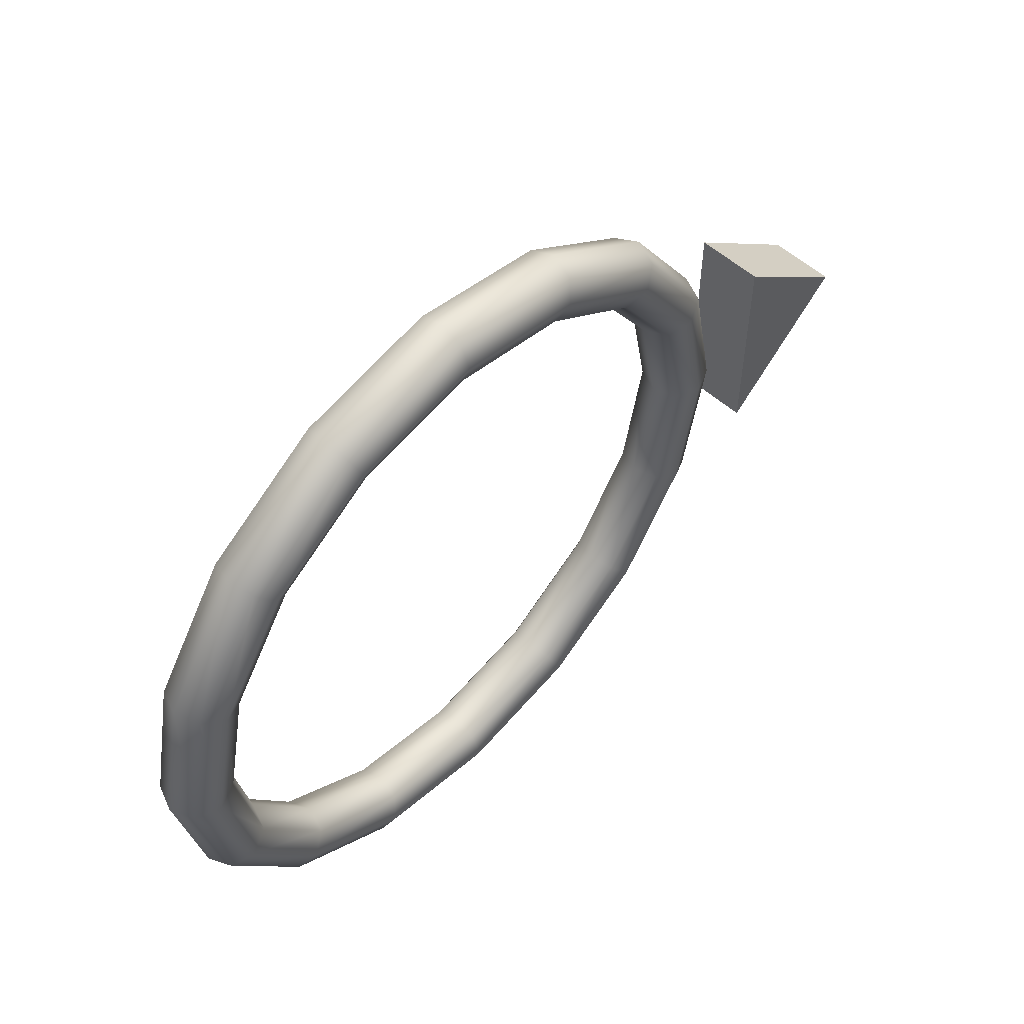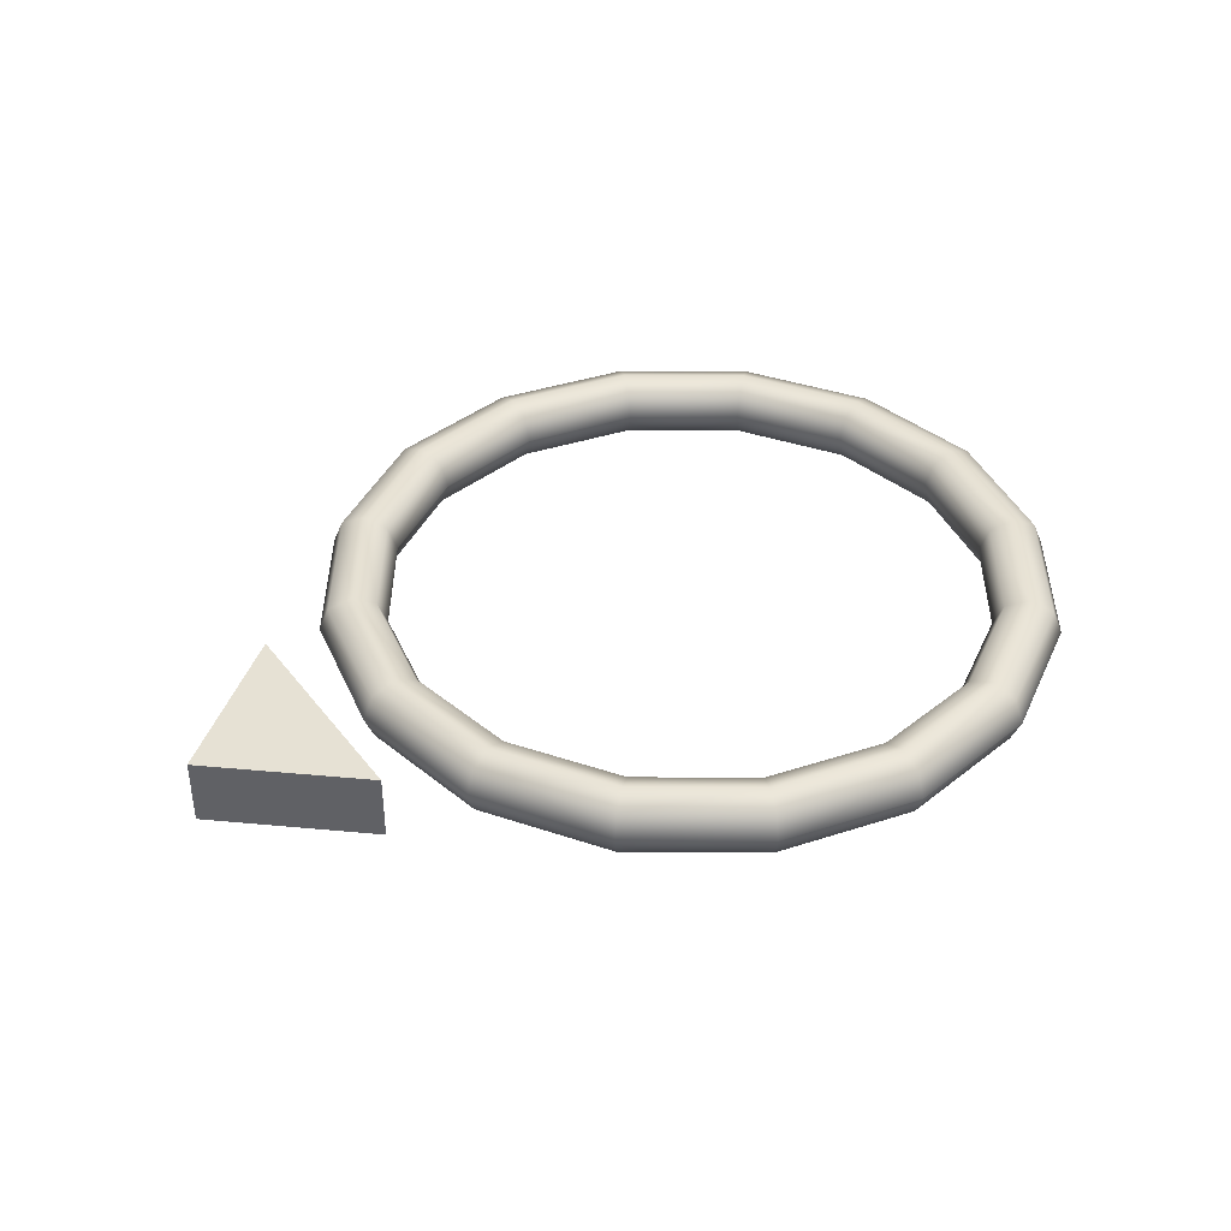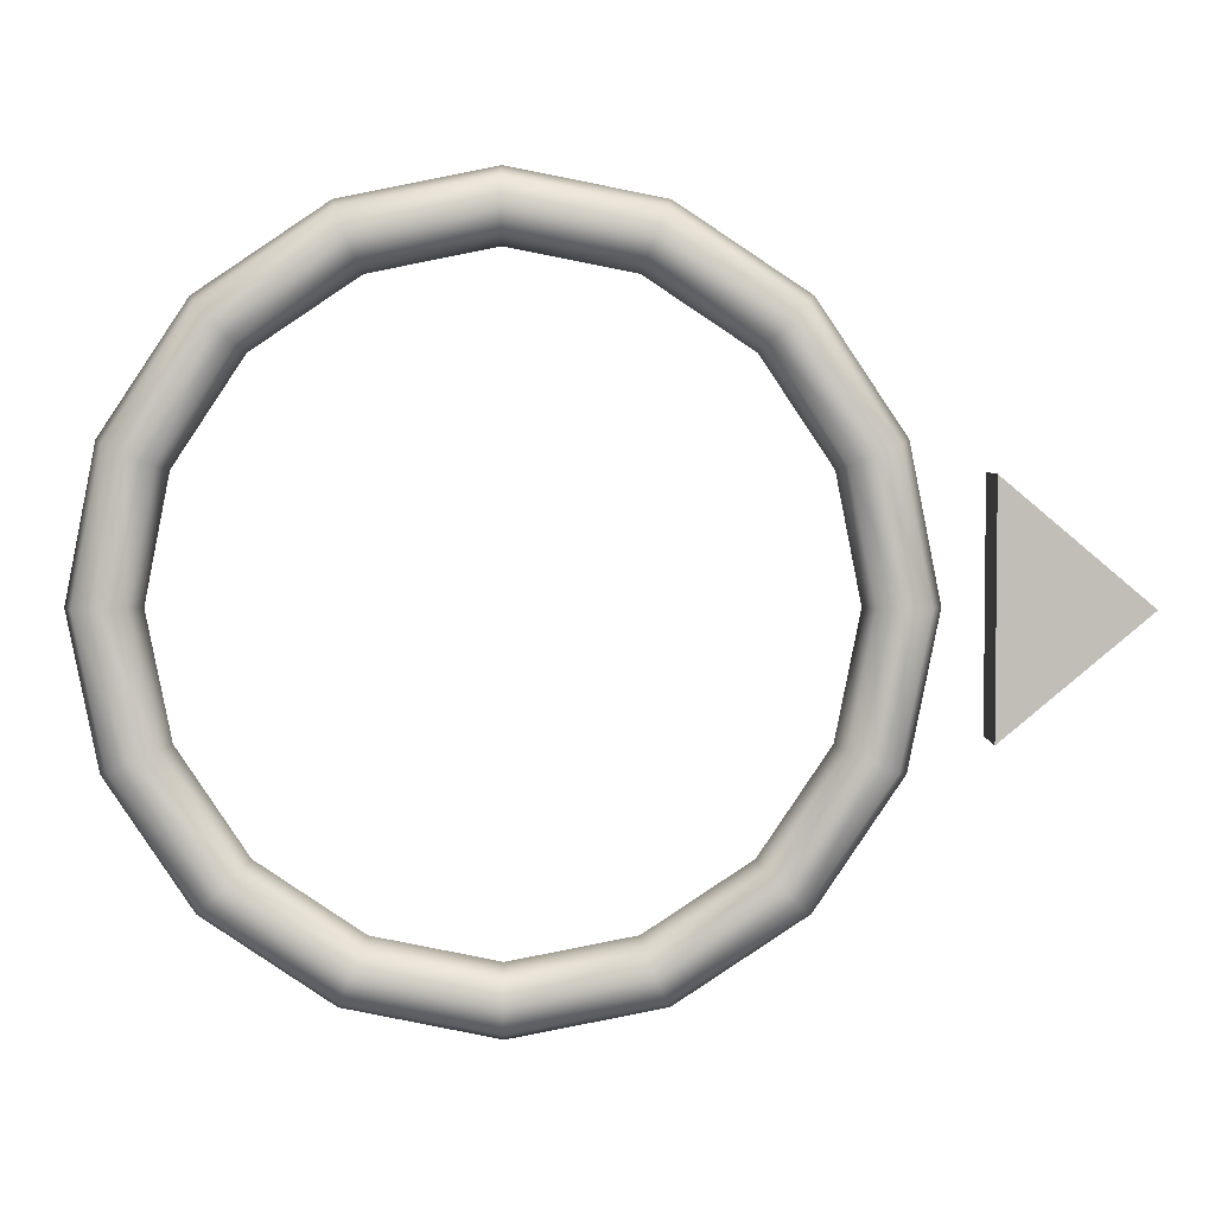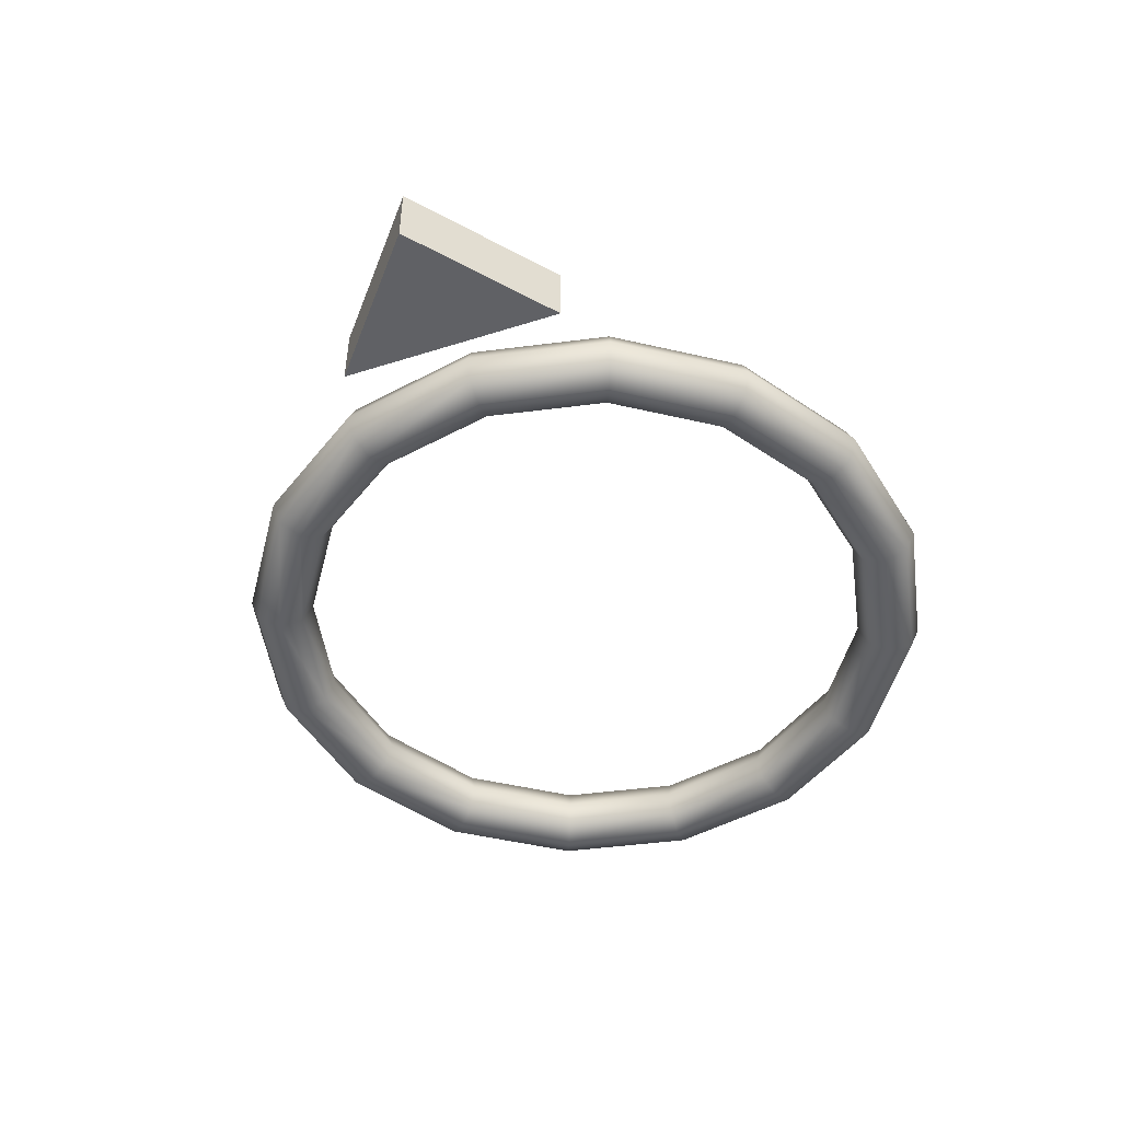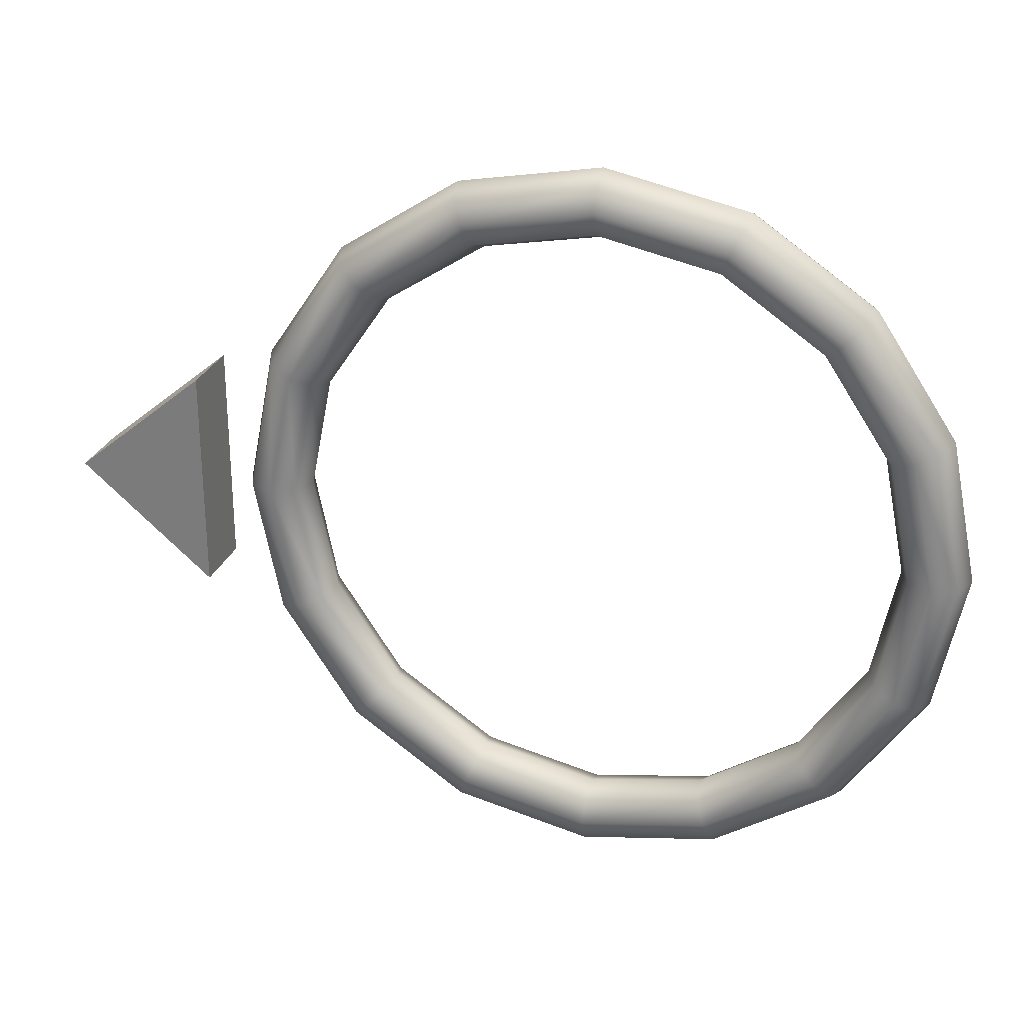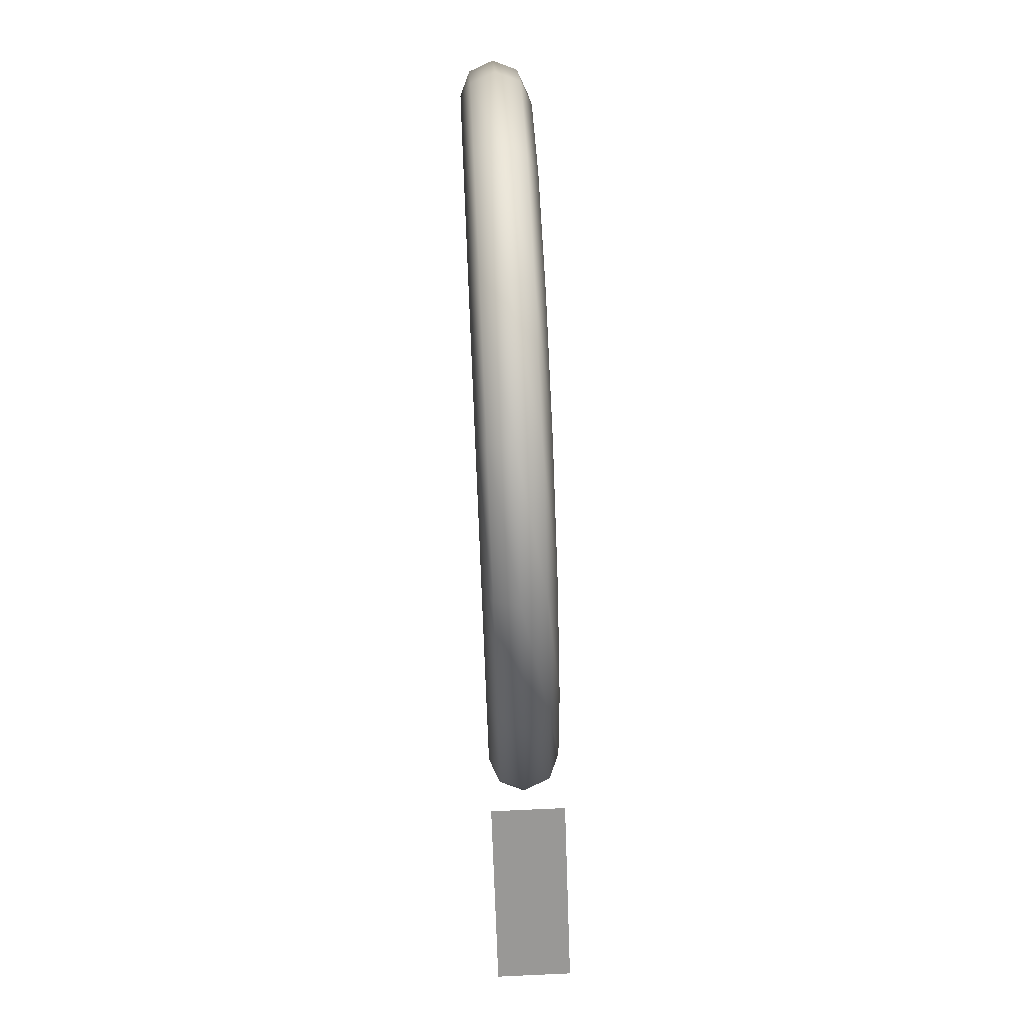
<metadata>
{"format":"obj","ext":"obj","renderer":"f3d","projection":"perspective","resolution":1024,"background":"white","views":[{"elev":54.9,"azim":-46.7,"up":"+Y"},{"elev":39.2,"azim":146.6,"up":"+Z"},{"elev":4.1,"azim":-0.2,"up":"+Y"},{"elev":-49.5,"azim":109.3,"up":"+Z"},{"elev":27.5,"azim":-161.9,"up":"+Y"},{"elev":71.6,"azim":87.4,"up":"+Y"}]}
</metadata>
<code>
v 0.8315 0.3444 -0
v 0.6364 0.6364 -0
v 0.3444 0.8315 -0
v 0 0.9 -0
v -0.3444 0.8315 -0
v -0.6364 0.6364 -0
v -0.8315 0.3444 -0
v -0.9 0 -0
v -0.8315 -0.3444 0
v -0.6364 -0.6364 0
v -0.3444 -0.8315 0
v -0 -0.9 0
v 0.3444 -0.8315 0
v 0.6364 -0.6364 0
v 0.8315 -0.3444 0
v 0.9 0 0
v 0.8586 0.3556 0.07071
v 0.6571 0.6571 0.07071
v 0.3556 0.8586 0.07071
v 0 0.9293 0.07071
v -0.3556 0.8586 0.07071
v -0.6571 0.6571 0.07071
v -0.8586 0.3556 0.07071
v -0.9293 0 0.07071
v -0.8586 -0.3556 0.07071
v -0.6571 -0.6571 0.07071
v -0.3556 -0.8586 0.07071
v -0 -0.9293 0.07071
v 0.3556 -0.8586 0.07071
v 0.6571 -0.6571 0.07071
v 0.8586 -0.3556 0.07071
v 0.9293 0 0.07071
v 0.9239 0.3827 0.1
v 0.7071 0.7071 0.1
v 0.3827 0.9239 0.1
v 1e-06 1 0.1
v -0.3827 0.9239 0.1
v -0.7071 0.7071 0.1
v -0.9239 0.3827 0.1
v -1 0 0.1
v -0.9239 -0.3827 0.1
v -0.7071 -0.7071 0.1
v -0.3827 -0.9239 0.1
v -0 -1 0.1
v 0.3827 -0.9239 0.1
v 0.7071 -0.7071 0.1
v 0.9239 -0.3827 0.1
v 1 0 0.1
v 0.9892 0.4097 0.07071
v 0.7571 0.7571 0.07071
v 0.4097 0.9892 0.07071
v 1e-06 1.071 0.07071
v -0.4097 0.9892 0.07071
v -0.7571 0.7571 0.07071
v -0.9892 0.4097 0.07071
v -1.071 0 0.07071
v -0.9892 -0.4097 0.07071
v -0.7571 -0.7571 0.07071
v -0.4097 -0.9892 0.07071
v -0 -1.071 0.07071
v 0.4097 -0.9892 0.07071
v 0.7571 -0.7571 0.07071
v 0.9892 -0.4097 0.07071
v 1.071 0 0.07071
v 1.016 0.421 -0
v 0.7778 0.7778 -0
v 0.421 1.016 -0
v 1e-06 1.1 -0
v -0.421 1.016 -0
v -0.7778 0.7778 -0
v -1.016 0.421 -0
v -1.1 0 -0
v -1.016 -0.421 0
v -0.7778 -0.7778 0
v -0.421 -1.016 0
v -0 -1.1 0
v 0.421 -1.016 0
v 0.7778 -0.7778 0
v 1.016 -0.421 0
v 1.1 0 0
v 0.9892 0.4097 -0.07071
v 0.7571 0.7571 -0.07071
v 0.4097 0.9892 -0.07071
v 1e-06 1.071 -0.07071
v -0.4097 0.9892 -0.07071
v -0.7571 0.7571 -0.07071
v -0.9892 0.4097 -0.07071
v -1.071 0 -0.07071
v -0.9892 -0.4097 -0.07071
v -0.7571 -0.7571 -0.07071
v -0.4097 -0.9892 -0.07071
v -0 -1.071 -0.07071
v 0.4097 -0.9892 -0.07071
v 0.7571 -0.7571 -0.07071
v 0.9892 -0.4097 -0.07071
v 1.071 -0 -0.07071
v 0.9239 0.3827 -0.1
v 0.7071 0.7071 -0.1
v 0.3827 0.9239 -0.1
v 1e-06 1 -0.1
v -0.3827 0.9239 -0.1
v -0.7071 0.7071 -0.1
v -0.9239 0.3827 -0.1
v -1 0 -0.1
v -0.9239 -0.3827 -0.1
v -0.7071 -0.7071 -0.1
v -0.3827 -0.9239 -0.1
v -0 -1 -0.1
v 0.3827 -0.9239 -0.1
v 0.7071 -0.7071 -0.1
v 0.9239 -0.3827 -0.1
v 1 -0 -0.1
v 0.8586 0.3556 -0.07071
v 0.6571 0.6571 -0.07071
v 0.3556 0.8586 -0.07071
v 0 0.9293 -0.07071
v -0.3556 0.8586 -0.07071
v -0.6571 0.6571 -0.07071
v -0.8586 0.3556 -0.07071
v -0.9293 0 -0.07071
v -0.8586 -0.3556 -0.07071
v -0.6571 -0.6571 -0.07071
v -0.3556 -0.8586 -0.07071
v -0 -0.9293 -0.07071
v 0.3556 -0.8586 -0.07071
v 0.6571 -0.6571 -0.07071
v 0.8586 -0.3556 -0.07071
v 0.9293 -0 -0.07071
v 1.223 -0.337 0.1
v 1.624 0 0.1
v 1.223 0.337 0.1
v 1.223 0.337 -0.1
v 1.624 0 -0.1
v 1.223 -0.337 -0.1
f 2 1 17 18
f 3 2 18 19
f 4 3 19 20
f 5 4 20 21
f 6 5 21 22
f 7 6 22 23
f 8 7 23 24
f 9 8 24 25
f 10 9 25 26
f 11 10 26 27
f 12 11 27 28
f 13 12 28 29
f 14 13 29 30
f 15 14 30 31
f 16 15 31 32
f 1 16 32 17
f 18 17 33 34
f 19 18 34 35
f 20 19 35 36
f 21 20 36 37
f 22 21 37 38
f 23 22 38 39
f 24 23 39 40
f 25 24 40 41
f 26 25 41 42
f 27 26 42 43
f 28 27 43 44
f 29 28 44 45
f 30 29 45 46
f 31 30 46 47
f 32 31 47 48
f 17 32 48 33
f 34 33 49 50
f 35 34 50 51
f 36 35 51 52
f 37 36 52 53
f 38 37 53 54
f 39 38 54 55
f 40 39 55 56
f 41 40 56 57
f 42 41 57 58
f 43 42 58 59
f 44 43 59 60
f 45 44 60 61
f 46 45 61 62
f 47 46 62 63
f 48 47 63 64
f 33 48 64 49
f 50 49 65 66
f 51 50 66 67
f 52 51 67 68
f 53 52 68 69
f 54 53 69 70
f 55 54 70 71
f 56 55 71 72
f 57 56 72 73
f 58 57 73 74
f 59 58 74 75
f 60 59 75 76
f 61 60 76 77
f 62 61 77 78
f 63 62 78 79
f 64 63 79 80
f 49 64 80 65
f 66 65 81 82
f 67 66 82 83
f 68 67 83 84
f 69 68 84 85
f 70 69 85 86
f 71 70 86 87
f 72 71 87 88
f 73 72 88 89
f 74 73 89 90
f 75 74 90 91
f 76 75 91 92
f 77 76 92 93
f 78 77 93 94
f 79 78 94 95
f 80 79 95 96
f 65 80 96 81
f 82 81 97 98
f 83 82 98 99
f 84 83 99 100
f 85 84 100 101
f 86 85 101 102
f 87 86 102 103
f 88 87 103 104
f 89 88 104 105
f 90 89 105 106
f 91 90 106 107
f 92 91 107 108
f 93 92 108 109
f 94 93 109 110
f 95 94 110 111
f 96 95 111 112
f 81 96 112 97
f 98 97 113 114
f 99 98 114 115
f 100 99 115 116
f 101 100 116 117
f 102 101 117 118
f 103 102 118 119
f 104 103 119 120
f 105 104 120 121
f 106 105 121 122
f 107 106 122 123
f 108 107 123 124
f 109 108 124 125
f 110 109 125 126
f 111 110 126 127
f 112 111 127 128
f 97 112 128 113
f 114 113 1 2
f 115 114 2 3
f 116 115 3 4
f 117 116 4 5
f 118 117 5 6
f 119 118 6 7
f 120 119 7 8
f 121 120 8 9
f 122 121 9 10
f 123 122 10 11
f 124 123 11 12
f 125 124 12 13
f 126 125 13 14
f 127 126 14 15
f 128 127 15 16
f 113 128 16 1
f 129 130 131
f 131 130 133 132
f 132 133 134
f 134 133 130 129
f 134 129 131 132

</code>
